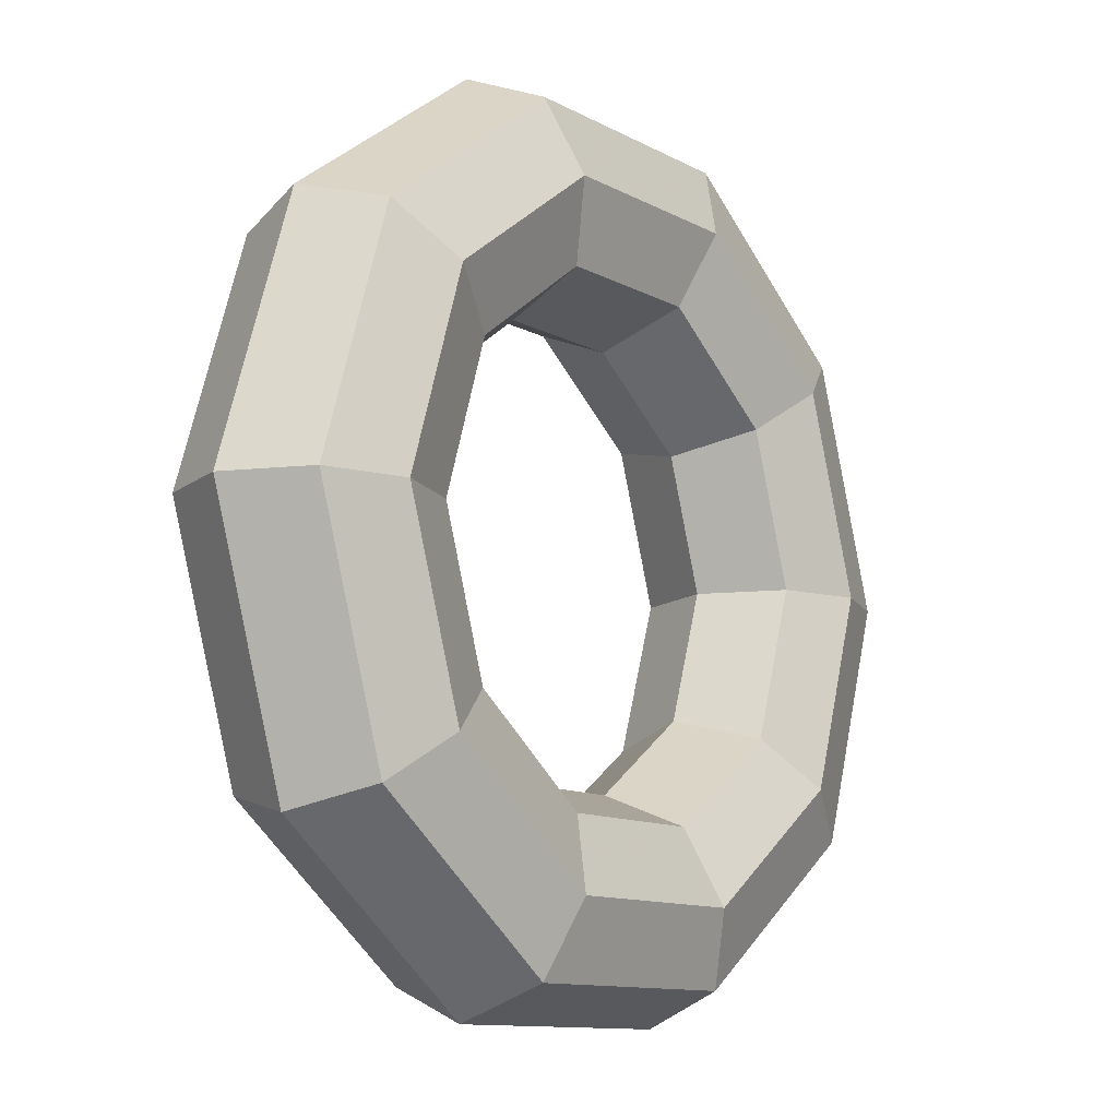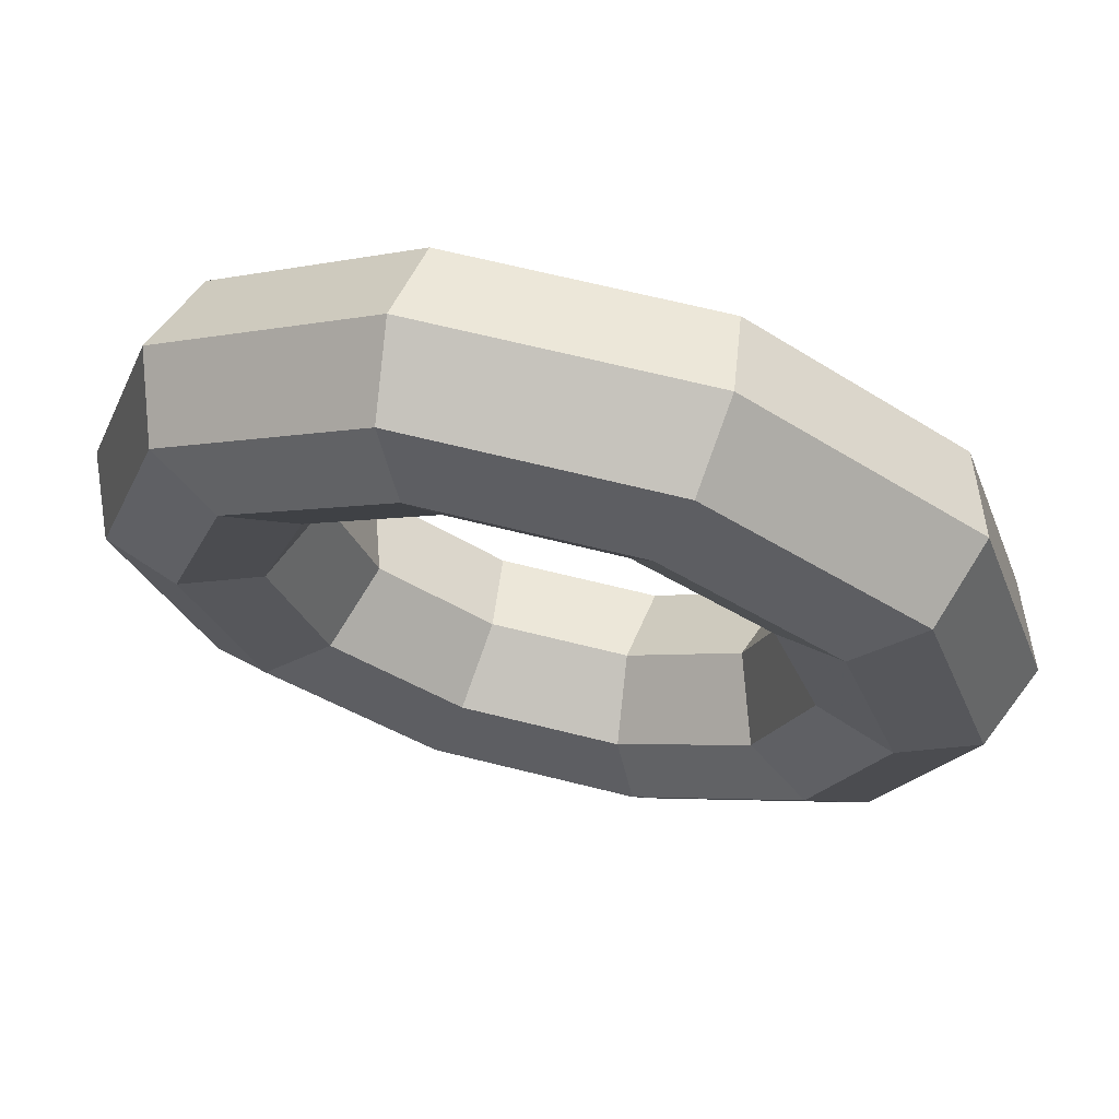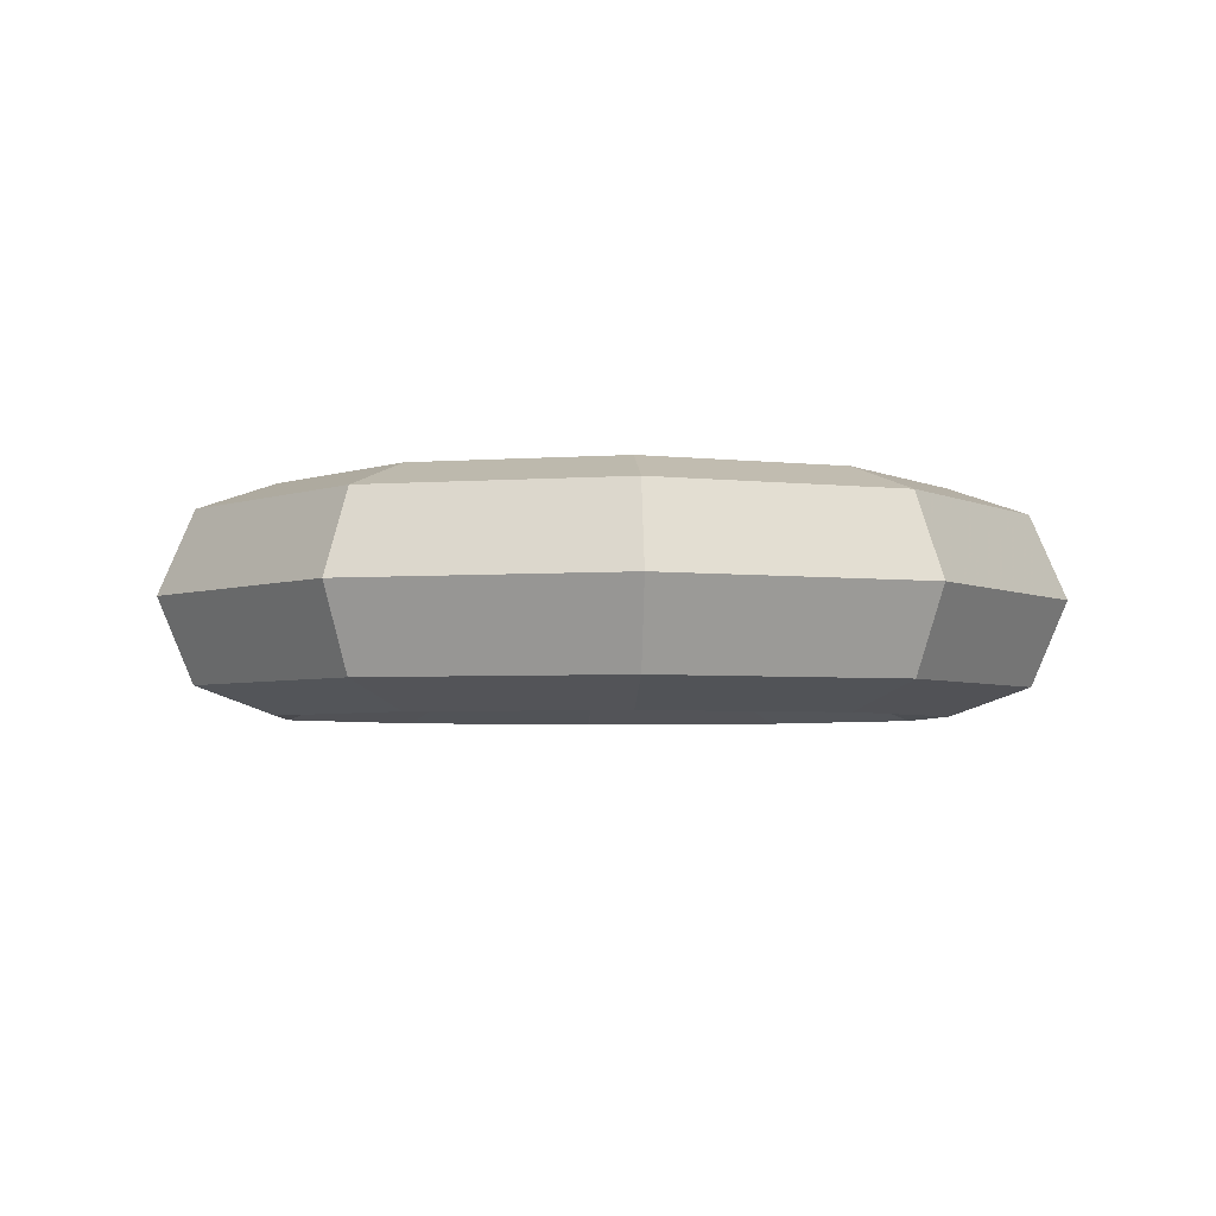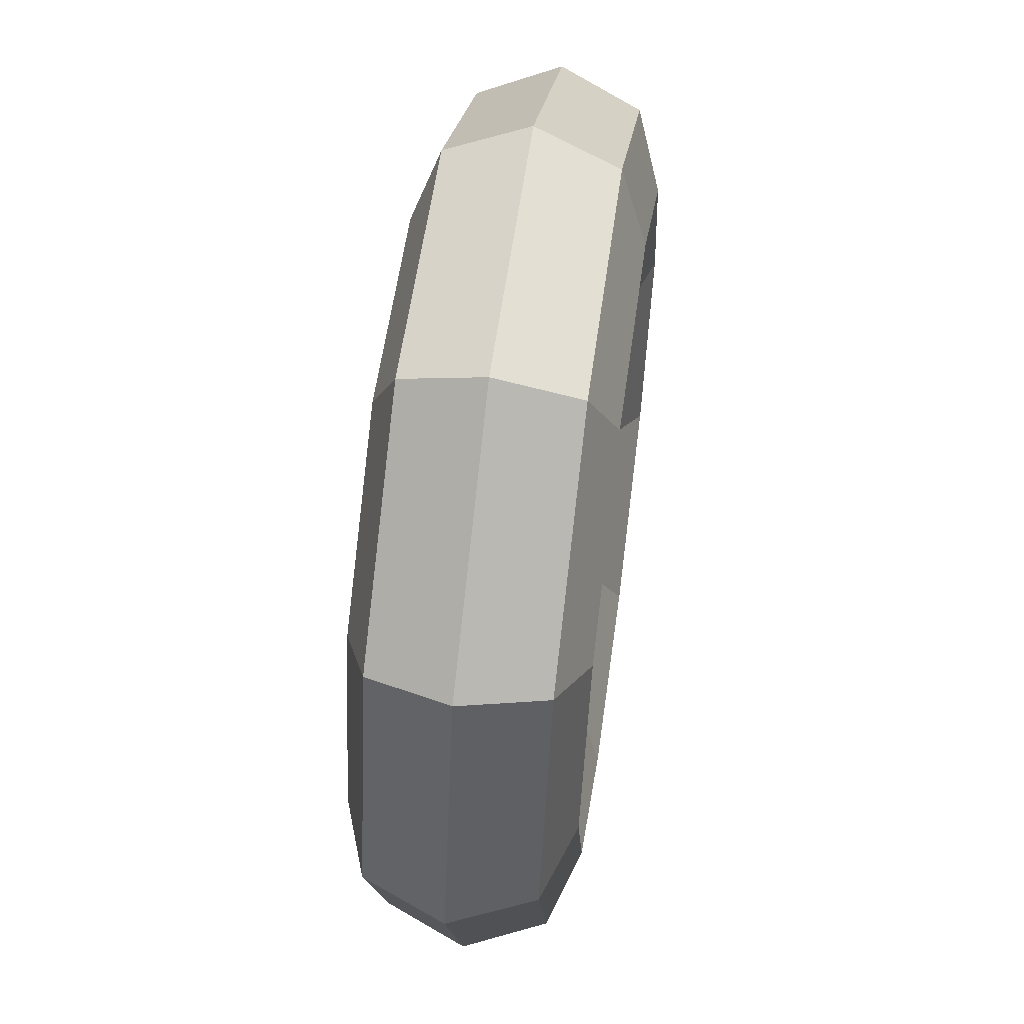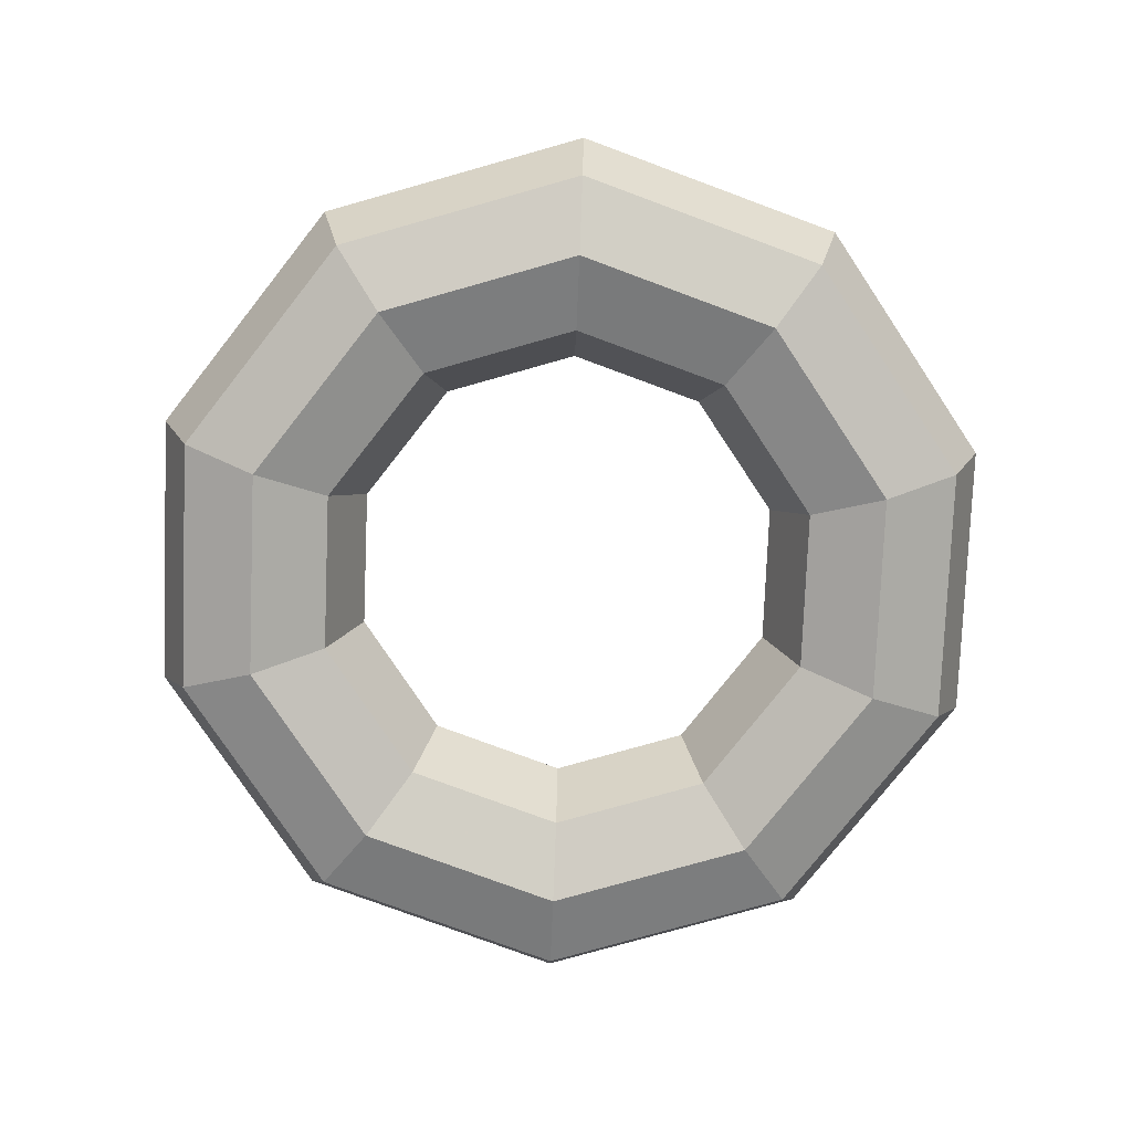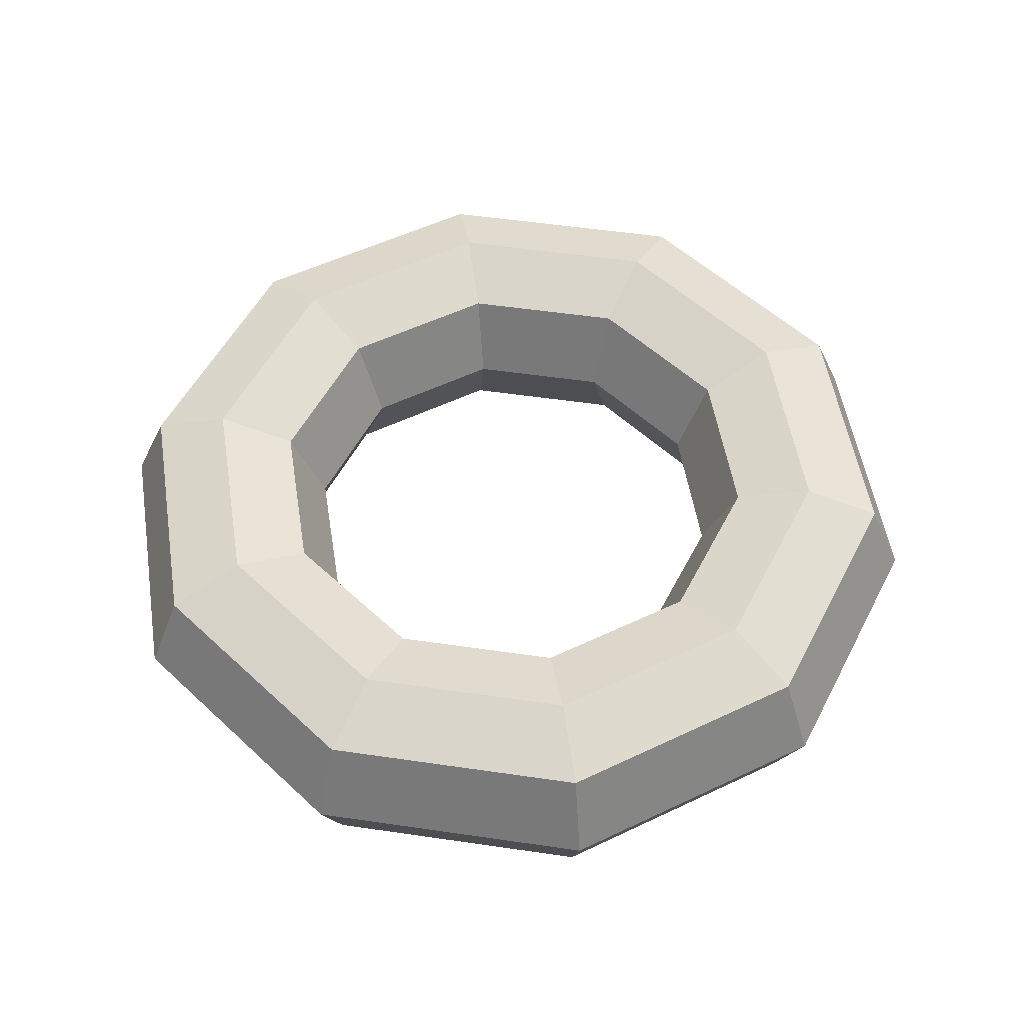
<metadata>
{"format":"obj","ext":"obj","renderer":"f3d","projection":"perspective","resolution":1024,"background":"white","views":[{"elev":-11.3,"azim":127.7,"up":"+Z"},{"elev":67.9,"azim":14.0,"up":"+Z"},{"elev":-3.8,"azim":-57.8,"up":"+Y"},{"elev":57.7,"azim":97.9,"up":"+Z"},{"elev":-78.3,"azim":-20.3,"up":"+Y"},{"elev":53.3,"azim":44.9,"up":"+Y"}]}
</metadata>
<code>
v 2 0 0
v 2.312 0.7312 0
v 3 0.975 0
v 3.688 0.7312 0
v 4 0 0
v 3.688 -0.7312 0
v 3 -0.975 0
v 2.312 -0.7312 0
v 2 0 0
v 1.618 0 -1.176
v 1.871 0.7312 -1.359
v 2.427 0.975 -1.763
v 2.983 0.7312 -2.167
v 3.236 0 -2.351
v 2.983 -0.7312 -2.167
v 2.427 -0.975 -1.763
v 1.871 -0.7312 -1.359
v 1.618 0 -1.176
v 0.618 0 -1.902
v 0.7146 0.7312 -2.199
v 0.9271 0.975 -2.853
v 1.139 0.7312 -3.507
v 1.236 0 -3.804
v 1.139 -0.7312 -3.507
v 0.9271 -0.975 -2.853
v 0.7146 -0.7312 -2.199
v 0.618 0 -1.902
v -0.618 0 -1.902
v -0.7146 0.7312 -2.199
v -0.9271 0.975 -2.853
v -1.139 0.7312 -3.507
v -1.236 0 -3.804
v -1.139 -0.7312 -3.507
v -0.9271 -0.975 -2.853
v -0.7146 -0.7312 -2.199
v -0.618 0 -1.902
v -1.618 0 -1.176
v -1.871 0.7312 -1.359
v -2.427 0.975 -1.763
v -2.983 0.7312 -2.167
v -3.236 0 -2.351
v -2.983 -0.7312 -2.167
v -2.427 -0.975 -1.763
v -1.871 -0.7312 -1.359
v -1.618 0 -1.176
v -2 0 0
v -2.312 0.7312 -0
v -3 0.975 -0
v -3.688 0.7312 0
v -4 0 0
v -3.688 -0.7312 0
v -3 -0.975 -0
v -2.312 -0.7312 -0
v -2 0 0
v -1.618 0 1.176
v -1.871 0.7312 1.359
v -2.427 0.975 1.763
v -2.983 0.7312 2.167
v -3.236 0 2.351
v -2.983 -0.7312 2.167
v -2.427 -0.975 1.763
v -1.871 -0.7312 1.359
v -1.618 0 1.176
v -0.618 0 1.902
v -0.7146 0.7312 2.199
v -0.9271 0.975 2.853
v -1.139 0.7312 3.507
v -1.236 0 3.804
v -1.139 -0.7312 3.507
v -0.9271 -0.975 2.853
v -0.7146 -0.7312 2.199
v -0.618 0 1.902
v 0.618 0 1.902
v 0.7146 0.7312 2.199
v 0.9271 0.975 2.853
v 1.139 0.7312 3.507
v 1.236 0 3.804
v 1.139 -0.7312 3.507
v 0.9271 -0.975 2.853
v 0.7146 -0.7312 2.199
v 0.618 0 1.902
v 1.618 0 1.176
v 1.871 0.7312 1.359
v 2.427 0.975 1.763
v 2.983 0.7312 2.167
v 3.236 0 2.351
v 2.983 -0.7312 2.167
v 2.427 -0.975 1.763
v 1.871 -0.7312 1.359
v 1.618 0 1.176
v 2 0 -0
v 2.312 0.7312 0
v 3 0.975 0
v 3.688 0.7312 -0
v 4 0 -0
v 3.688 -0.7312 -0
v 3 -0.975 0
v 2.312 -0.7312 0
v 2 0 -0
v 1.618 0 -1.176
v 1.871 0.7312 -1.359
v 2.427 0.975 -1.763
v 2.983 0.7312 -2.167
v 3.236 0 -2.351
v 2.983 -0.7312 -2.167
v 2.427 -0.975 -1.763
v 1.871 -0.7312 -1.359
v 1.618 0 -1.176
f 1 2 10
f 2 11 10
f 2 3 11
f 3 12 11
f 3 4 12
f 4 13 12
f 4 5 13
f 5 14 13
f 5 6 14
f 6 15 14
f 6 7 15
f 7 16 15
f 7 8 16
f 8 17 16
f 8 9 17
f 9 18 17
f 10 11 19
f 11 20 19
f 11 12 20
f 12 21 20
f 12 13 21
f 13 22 21
f 13 14 22
f 14 23 22
f 14 15 23
f 15 24 23
f 15 16 24
f 16 25 24
f 16 17 25
f 17 26 25
f 17 18 26
f 18 27 26
f 19 20 28
f 20 29 28
f 20 21 29
f 21 30 29
f 21 22 30
f 22 31 30
f 22 23 31
f 23 32 31
f 23 24 32
f 24 33 32
f 24 25 33
f 25 34 33
f 25 26 34
f 26 35 34
f 26 27 35
f 27 36 35
f 28 29 37
f 29 38 37
f 29 30 38
f 30 39 38
f 30 31 39
f 31 40 39
f 31 32 40
f 32 41 40
f 32 33 41
f 33 42 41
f 33 34 42
f 34 43 42
f 34 35 43
f 35 44 43
f 35 36 44
f 36 45 44
f 37 38 46
f 38 47 46
f 38 39 47
f 39 48 47
f 39 40 48
f 40 49 48
f 40 41 49
f 41 50 49
f 41 42 50
f 42 51 50
f 42 43 51
f 43 52 51
f 43 44 52
f 44 53 52
f 44 45 53
f 45 54 53
f 46 47 55
f 47 56 55
f 47 48 56
f 48 57 56
f 48 49 57
f 49 58 57
f 49 50 58
f 50 59 58
f 50 51 59
f 51 60 59
f 51 52 60
f 52 61 60
f 52 53 61
f 53 62 61
f 53 54 62
f 54 63 62
f 55 56 64
f 56 65 64
f 56 57 65
f 57 66 65
f 57 58 66
f 58 67 66
f 58 59 67
f 59 68 67
f 59 60 68
f 60 69 68
f 60 61 69
f 61 70 69
f 61 62 70
f 62 71 70
f 62 63 71
f 63 72 71
f 64 65 73
f 65 74 73
f 65 66 74
f 66 75 74
f 66 67 75
f 67 76 75
f 67 68 76
f 68 77 76
f 68 69 77
f 69 78 77
f 69 70 78
f 70 79 78
f 70 71 79
f 71 80 79
f 71 72 80
f 72 81 80
f 73 74 82
f 74 83 82
f 74 75 83
f 75 84 83
f 75 76 84
f 76 85 84
f 76 77 85
f 77 86 85
f 77 78 86
f 78 87 86
f 78 79 87
f 79 88 87
f 79 80 88
f 80 89 88
f 80 81 89
f 81 90 89
f 82 83 91
f 83 92 91
f 83 84 92
f 84 93 92
f 84 85 93
f 85 94 93
f 85 86 94
f 86 95 94
f 86 87 95
f 87 96 95
f 87 88 96
f 88 97 96
f 88 89 97
f 89 98 97
f 89 90 98
f 90 99 98
f 91 92 100
f 92 101 100
f 92 93 101
f 93 102 101
f 93 94 102
f 94 103 102
f 94 95 103
f 95 104 103
f 95 96 104
f 96 105 104
f 96 97 105
f 97 106 105
f 97 98 106
f 98 107 106
f 98 99 107
f 99 108 107

</code>
